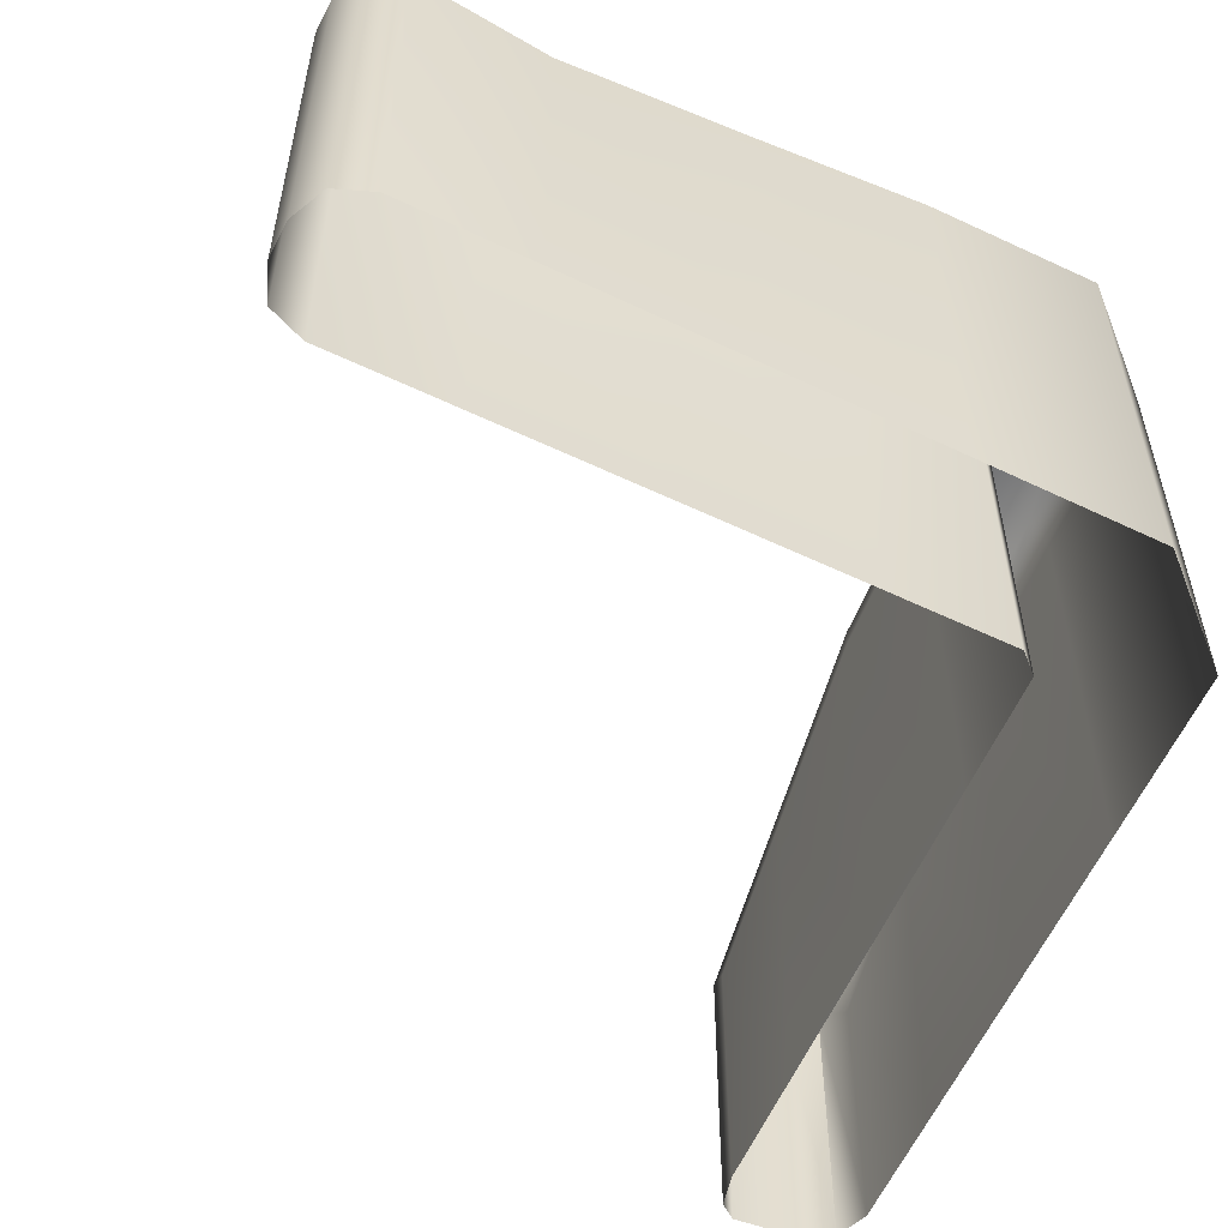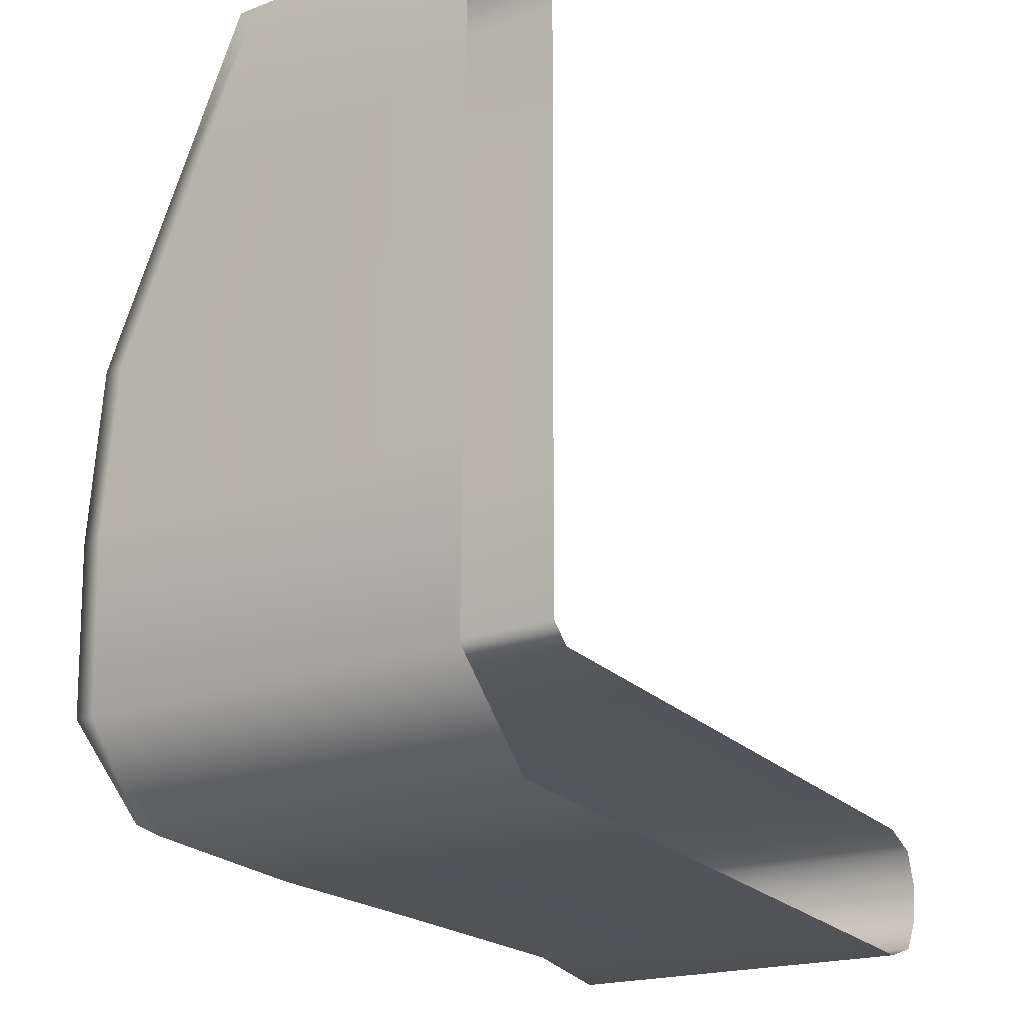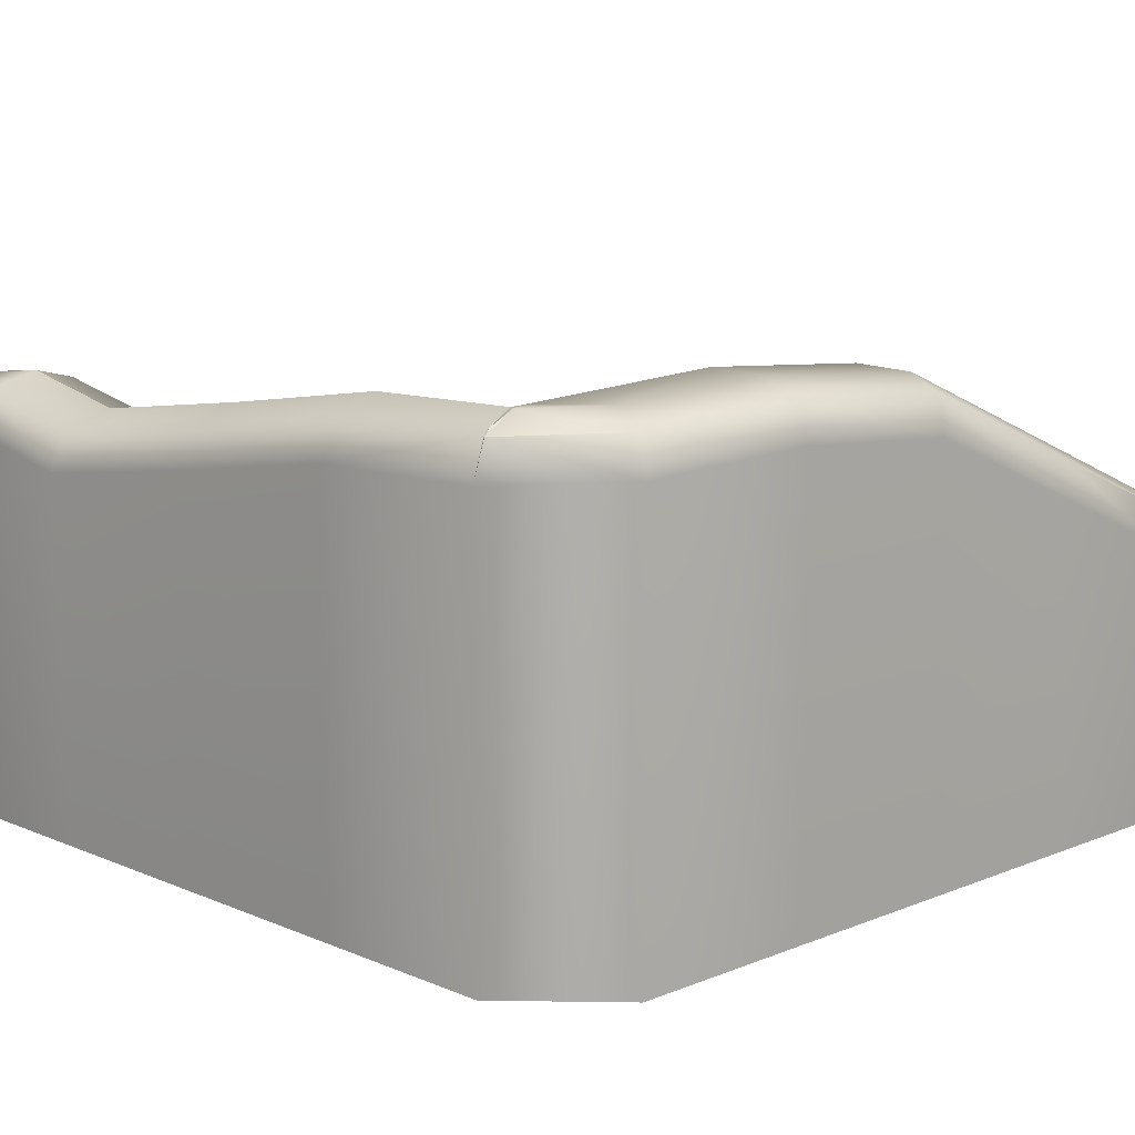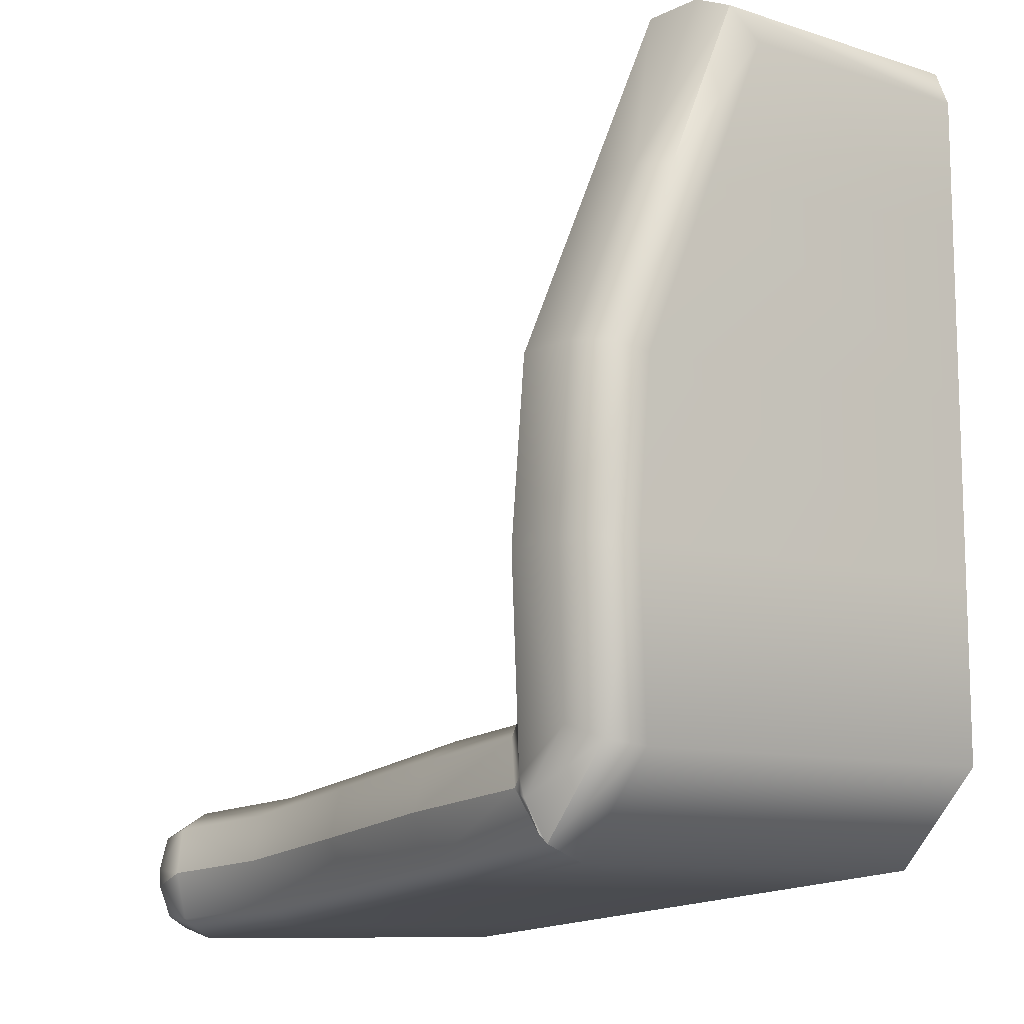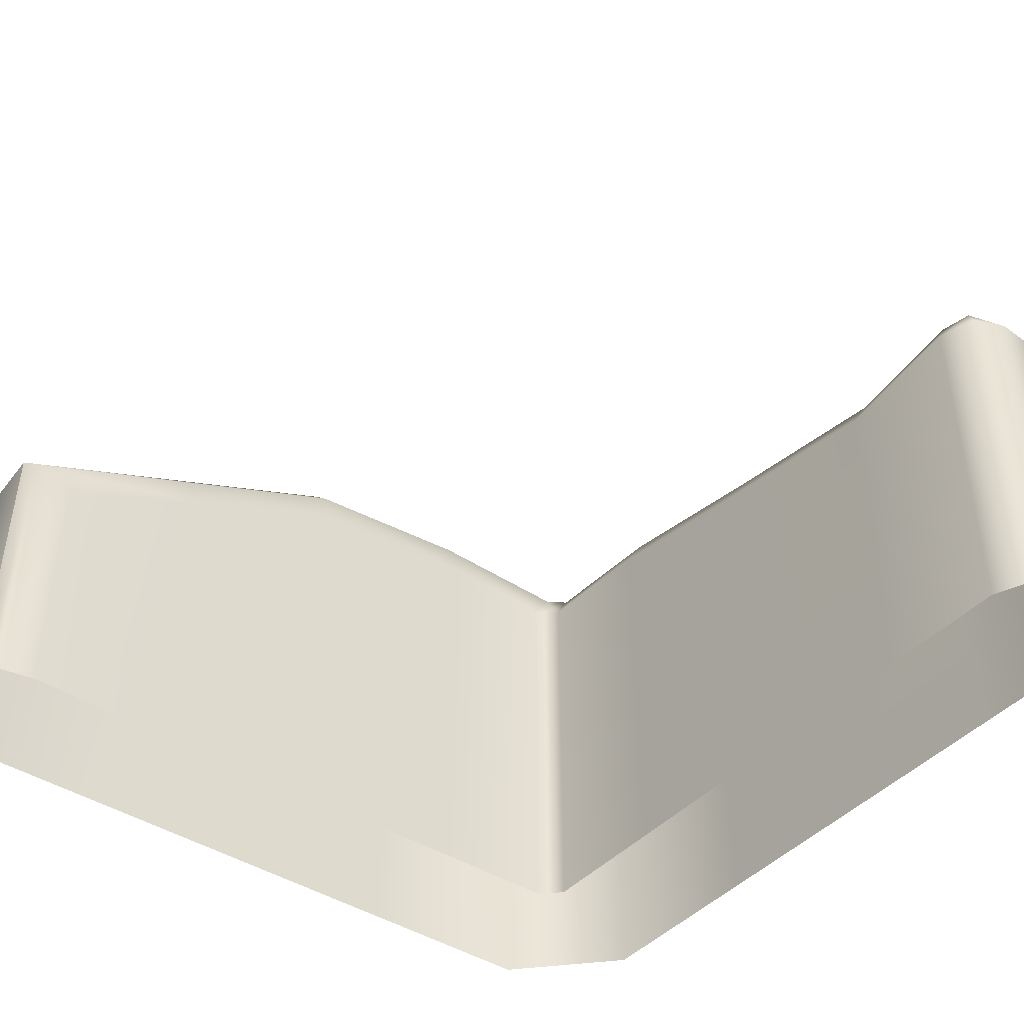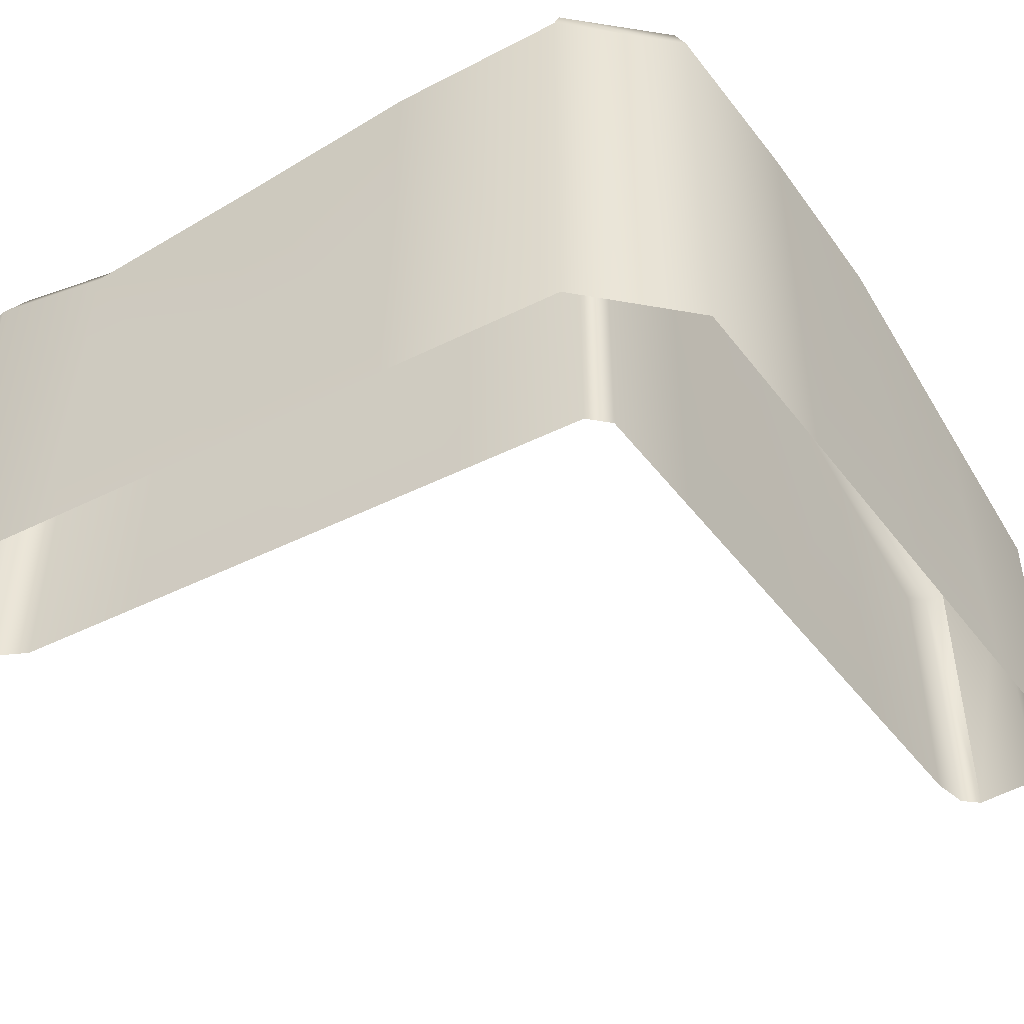
<metadata>
{"format":"obj","ext":"obj","renderer":"f3d","projection":"perspective","resolution":1024,"background":"white","views":[{"elev":-54.5,"azim":158.7,"up":"+Y"},{"elev":-19.1,"azim":-54.3,"up":"+Z"},{"elev":13.5,"azim":-131.3,"up":"+Y"},{"elev":-9.9,"azim":-129.3,"up":"+Z"},{"elev":-45.8,"azim":55.2,"up":"+Y"},{"elev":-46.2,"azim":-144.6,"up":"+Y"}]}
</metadata>
<code>
g
v 0.04817 0 0.9634
v 0.04817 0.7265 0.9634
v 0.009314 0 0.5545
v 0.04563 0.9176 0.5393
v 0.006644 0 0.1089
v 0.04299 1.116 0.09937
v 0.003975 0 -0.3366
v 0.04037 1.154 -0.3379
v 0.001305 0 -0.7822
v 0.03788 1.141 -0.7679
v 0.2266 0 -1.023
v 0.2514 1.143 -0.9601
v 0.67 0 -1.067
v 0.6713 1.115 -1.018
v 1.113 0 -1.111
v 1.112 1.04 -1.062
v 1.557 0 -1.156
v 1.563 0.972 -1.107
v 1.967 0 -1.16
v 1.943 1.032 -1.131
v 0.3327 0 0.9617
v 0.3327 0.7265 0.9617
v 0.3301 0.9176 0.5376
v 0.3464 0 0.5524
v 0.3275 1.116 0.09767
v 0.3437 0 0.1069
v 0.3249 1.154 -0.3394
v 0.341 0 -0.3387
v 0.3227 1.14 -0.7044
v 0.3392 0 -0.6498
v 0.3627 1.127 -0.7471
v 0.3861 0 -0.6999
v 0.6948 1.115 -0.7803
v 0.7035 0 -0.7316
v 1.136 1.04 -0.8245
v 1.147 0 -0.7759
v 1.586 0.972 -0.8695
v 1.59 0 -0.8203
v 1.964 1.032 -0.9213
v 1.994 0 -0.8972
v 0.2912 0.9508 0.5528
v 0.2939 0.75 0.9983
v 0.2939 0 0.9983
v 0.3483 0 0.8737
v 0.3483 0.6697 0.8737
v 0.3461 0.8374 0.5014
v 0.3435 1.03 0.07508
v 0.341 1.066 -0.3415
v 0.3392 1.053 -0.6498
v 0.3861 1.04 -0.6999
v 0.6906 1.028 -0.7303
v 1.127 0.9531 -0.774
v 1.593 0.8827 -0.8206
v 1.91 0.9477 -0.8522
v 1.91 0 -0.8522
v 2.021 0 -0.9883
v 2.021 0.9757 -0.9883
v 2.012 0.9757 -1.076
v 2.012 0 -1.076
v 1.876 0 -1.188
v 1.876 0.9477 -1.188
v 1.56 0.8827 -1.156
v 1.094 0.9532 -1.109
v 0.6578 1.028 -1.066
v 0.2266 1.04 -1.023
v 0.001305 1.053 -0.7822
v 0.003953 1.066 -0.3402
v 0.006454 1.03 0.07711
v 0.009008 0.8375 0.5034
v 0.01124 0.6697 0.8757
v 0.01124 0 0.8757
v 0.1363 0 0.9993
v 0.1363 0.75 0.9993
v 0.1336 0.9508 0.5537
v 0.1309 1.152 0.1082
v 0.1283 1.19 -0.3374
v 0.1259 1.177 -0.7334
v 0.2681 1.169 -0.8852
v 0.3063 1.164 -0.8613
v 0.6867 1.151 -0.8993
v 1.13 1.076 -0.9437
v 1.573 1.009 -0.988
v 1.852 1.066 -1.016
v 1.852 1.066 -1.016
v 1.573 1.009 -0.988
v 1.13 1.076 -0.9436
v 0.6867 1.151 -0.8993
v 0.3063 1.164 -0.8612
v 0.2829 1.171 -0.8362
v 0.2859 1.19 -0.3383
v 0.2885 1.152 0.1072
v 1.885 1.033 -0.8993
v 1.994 0.967 -0.8972
v 1.969 1.052 -1.005
v 1.964 1.052 -1.049
v 1.967 0.967 -1.16
v 1.861 1.033 -1.136
v 0.2499 1.128 -0.9755
v 0.2387 1.129 -0.9825
v 0.2863 1.167 -0.8756
g
f 42 22 23 41
f 43 21 22 42
f 45 22 21 44
f 46 23 22 45
f 47 25 23 46
f 48 27 25 47
f 49 29 27 48
f 50 31 29
f 50 33 31
f 52 35 33 51
f 53 37 35 52
f 54 92 37 53
f 54 93 39
f 55 40 93 54
f 57 93 40 56
f 57 94 39
f 58 95 94 57
f 58 96 20
f 59 19 96 58
f 61 96 19 60
f 61 97 20
f 62 18 97 61
f 63 16 18 62
f 64 14 16 63
f 64 98 14
f 98 99 12
f 66 10 99
f 67 8 10
f 68 6 8 67
f 69 4 6 68
f 70 2 4 69
f 71 1 2 70
f 73 2 1 72
f 74 4 2 73
f 75 6 4 74
f 76 8 6 75
f 77 10 8
f 78 99 10
f 78 100 12
f 79 98 12
f 79 14 98
f 81 16 14 80
f 82 18 16 81
f 83 97 18 82
f 97 95 20
f 84 94 95 83
f 94 92 39
f 85 37 92 84
f 86 35 37 85
f 87 33 35 86
f 87 31 33
f 89 29 31
f 90 27 29 89
f 91 25 27 90
f 41 23 25 91
f 3 71 70 69
f 5 3 69 68
f 7 5 68 67
f 7 67 66 9
f 9 66 65 11
f 11 65 64 13
f 13 64 63 15
f 15 63 62 17
f 60 17 62 61
f 45 44 24 46
f 46 24 26 47
f 47 26 28 48
f 28 30 49 48
f 30 32 50 49
f 32 34 51 50
f 34 36 52 51
f 36 38 53 52
f 53 38 55 54
f 73 72 43 42
f 74 73 42 41
f 75 74 41 91
f 75 91 90 76
f 77 90 89
f 79 89 88
f 80 79 88 87
f 81 80 87 86
f 81 86 85 82
f 83 82 85 84
f 59 58 57 56
f 78 89 100
f 100 89 79
f 78 77 89
f 76 90 77
f 89 31 88
f 88 31 87
f 84 92 94
f 83 95 97
f 80 14 79
f 79 12 100
f 78 12 99
f 78 10 77
f 77 8 76
f 67 10 66
f 66 99 65
f 65 99 98
f 65 98 64
f 61 20 96
f 58 20 95
f 57 39 93
f 54 39 92
f 51 33 50
f 50 29 49

</code>
